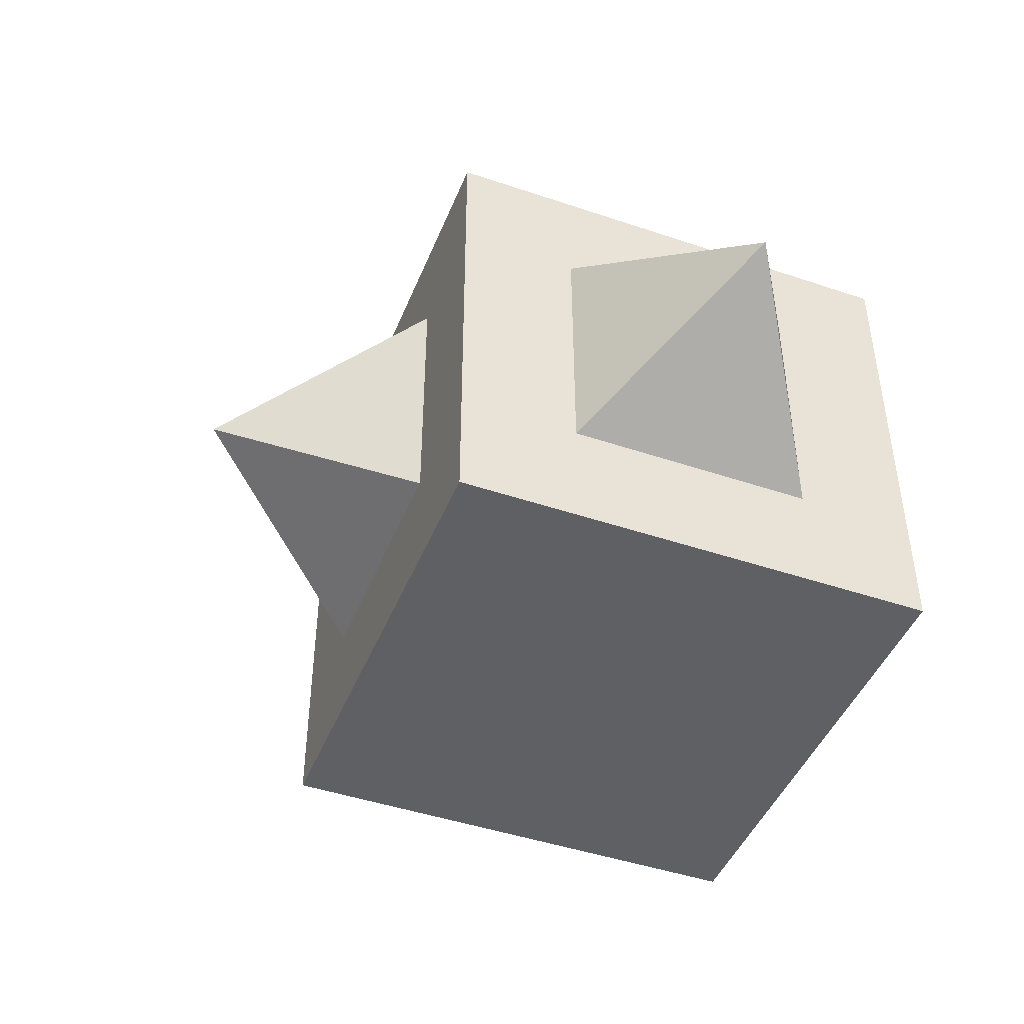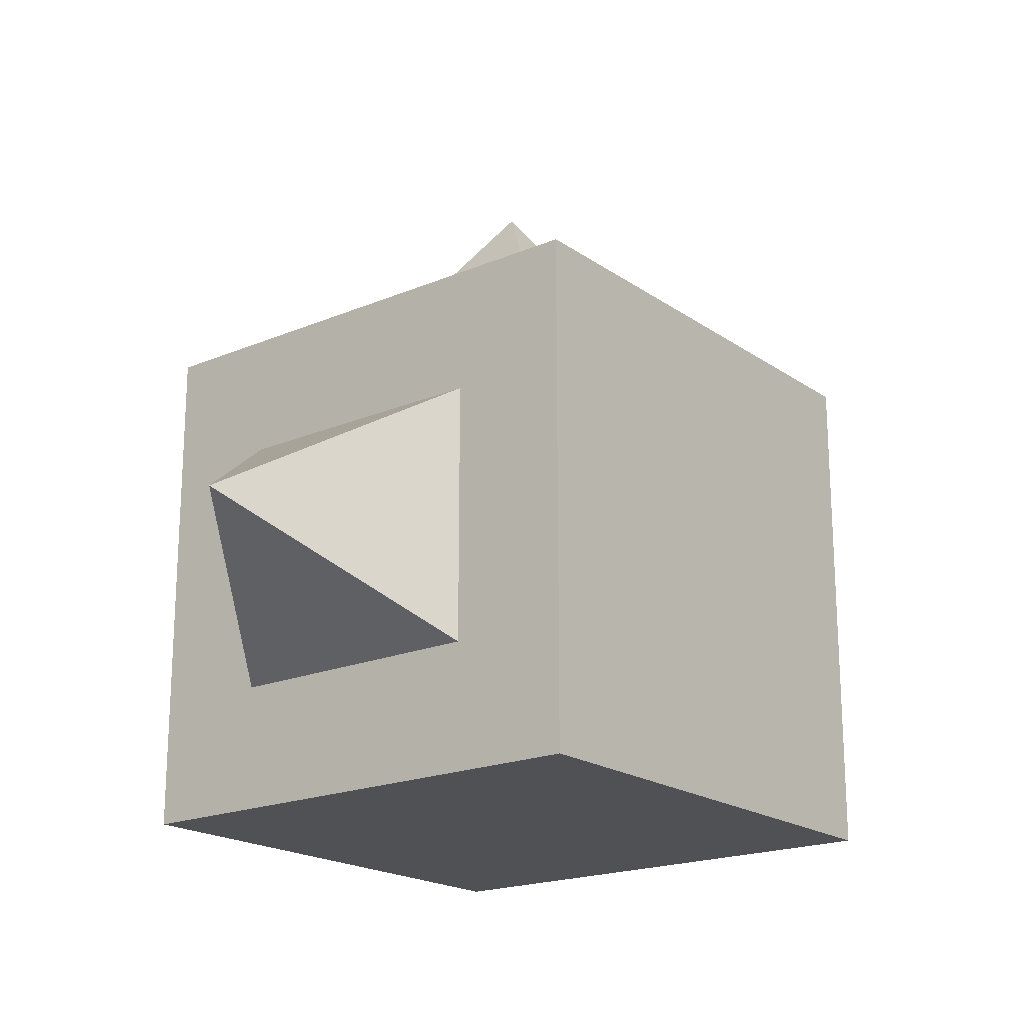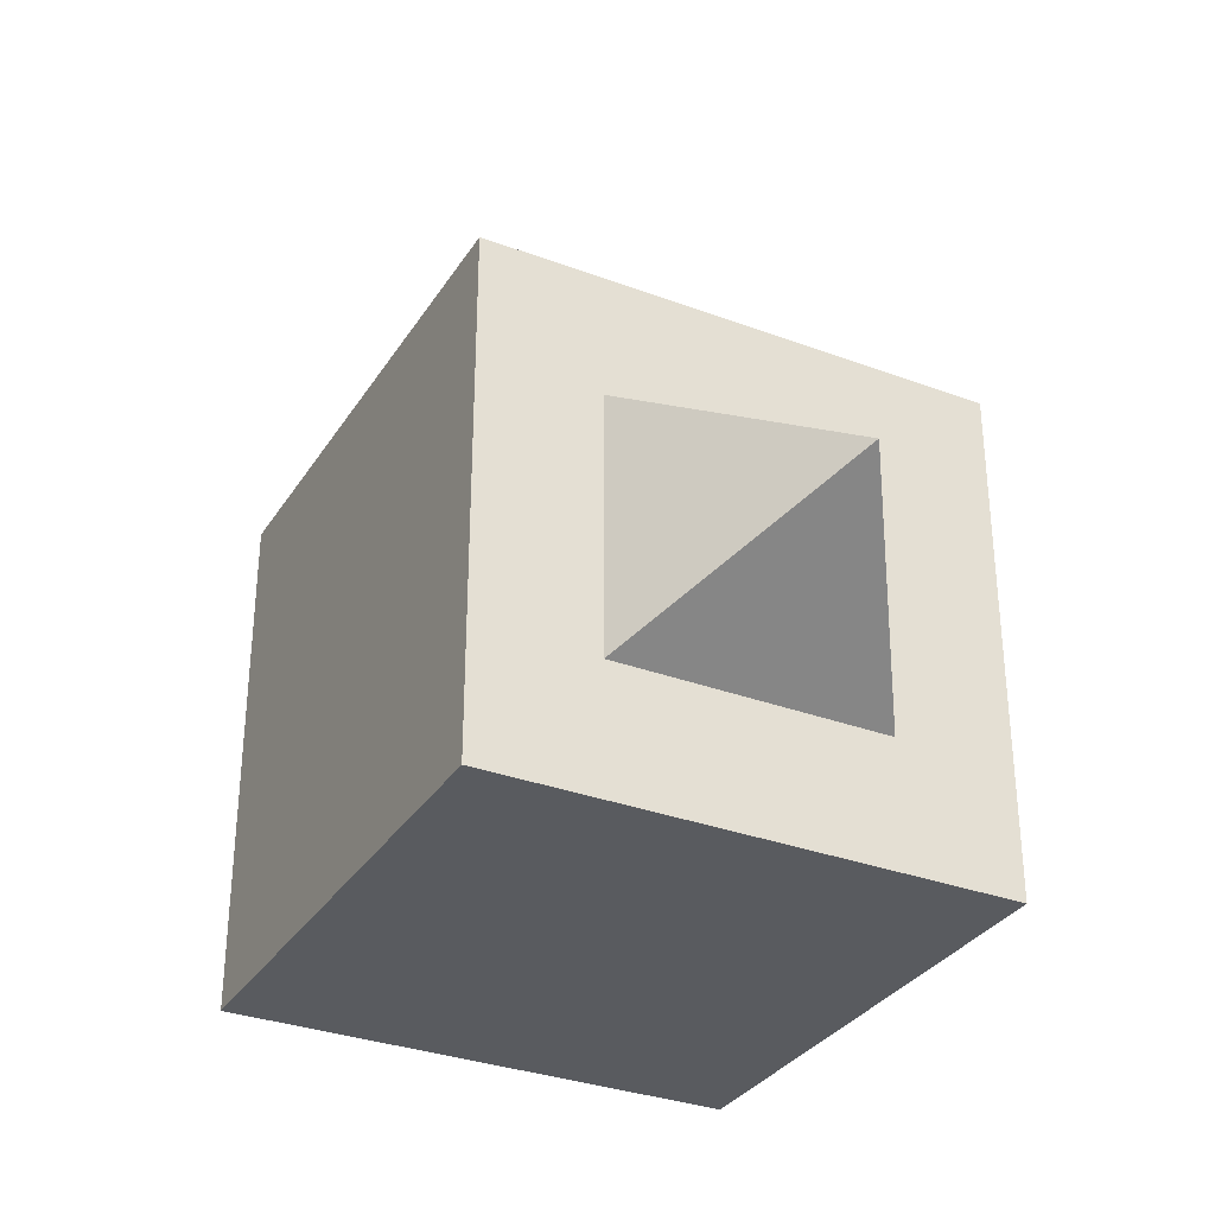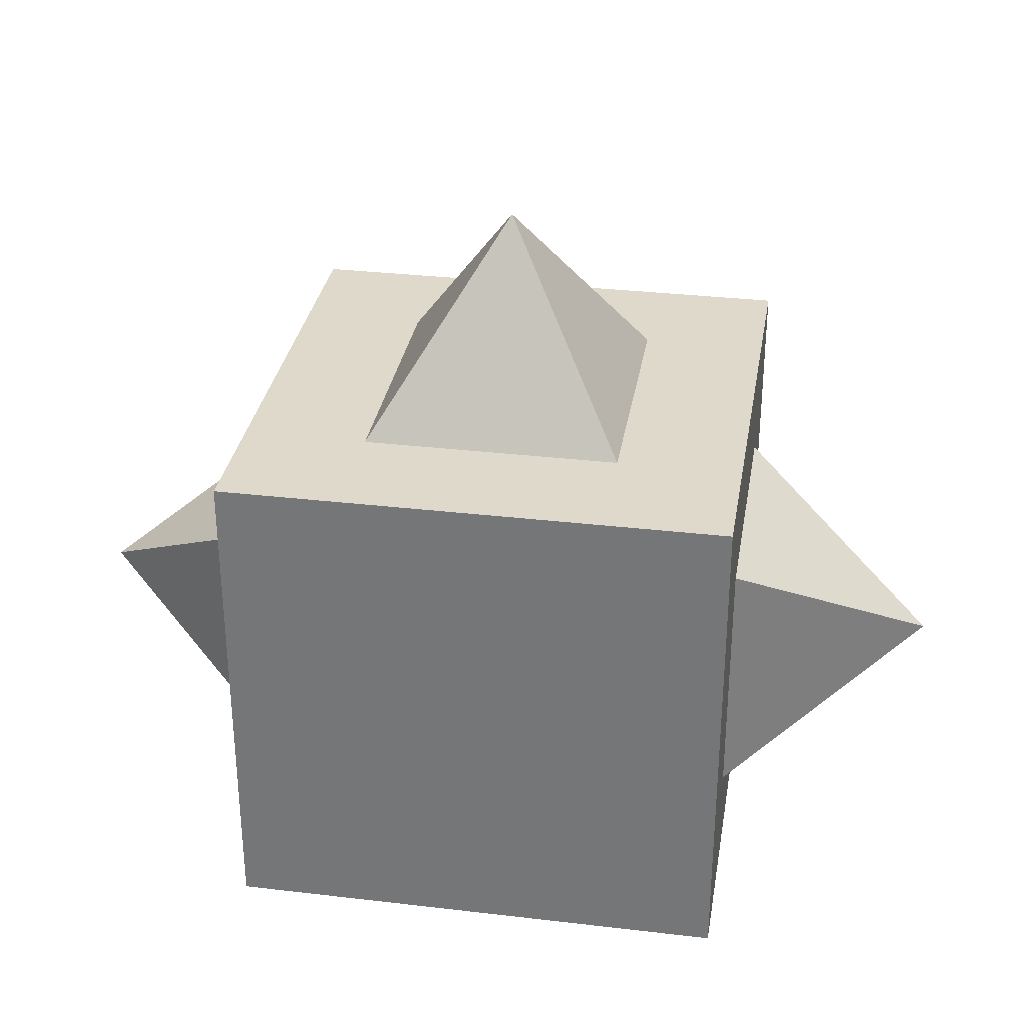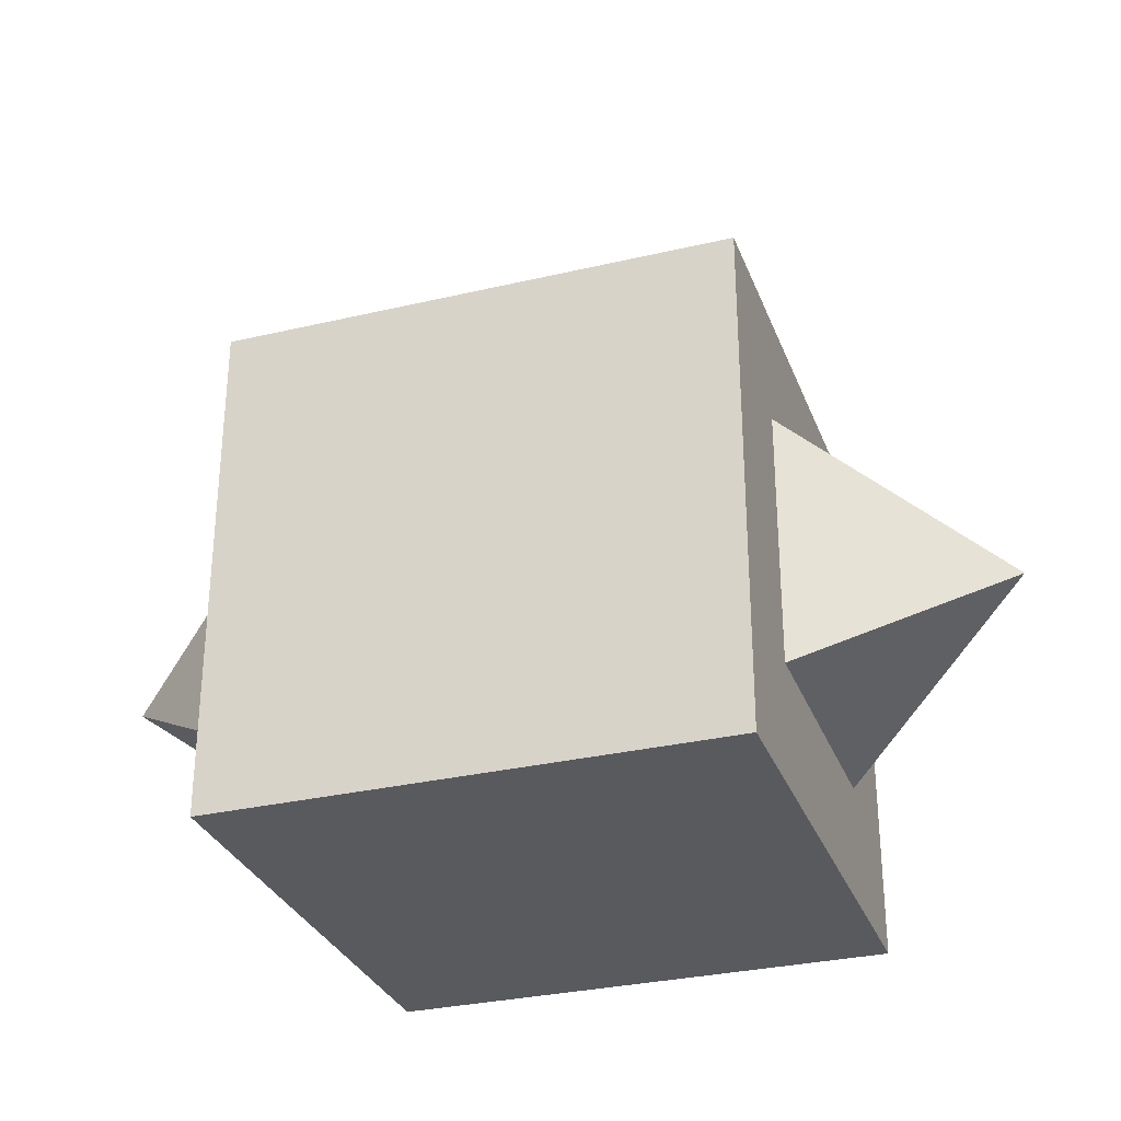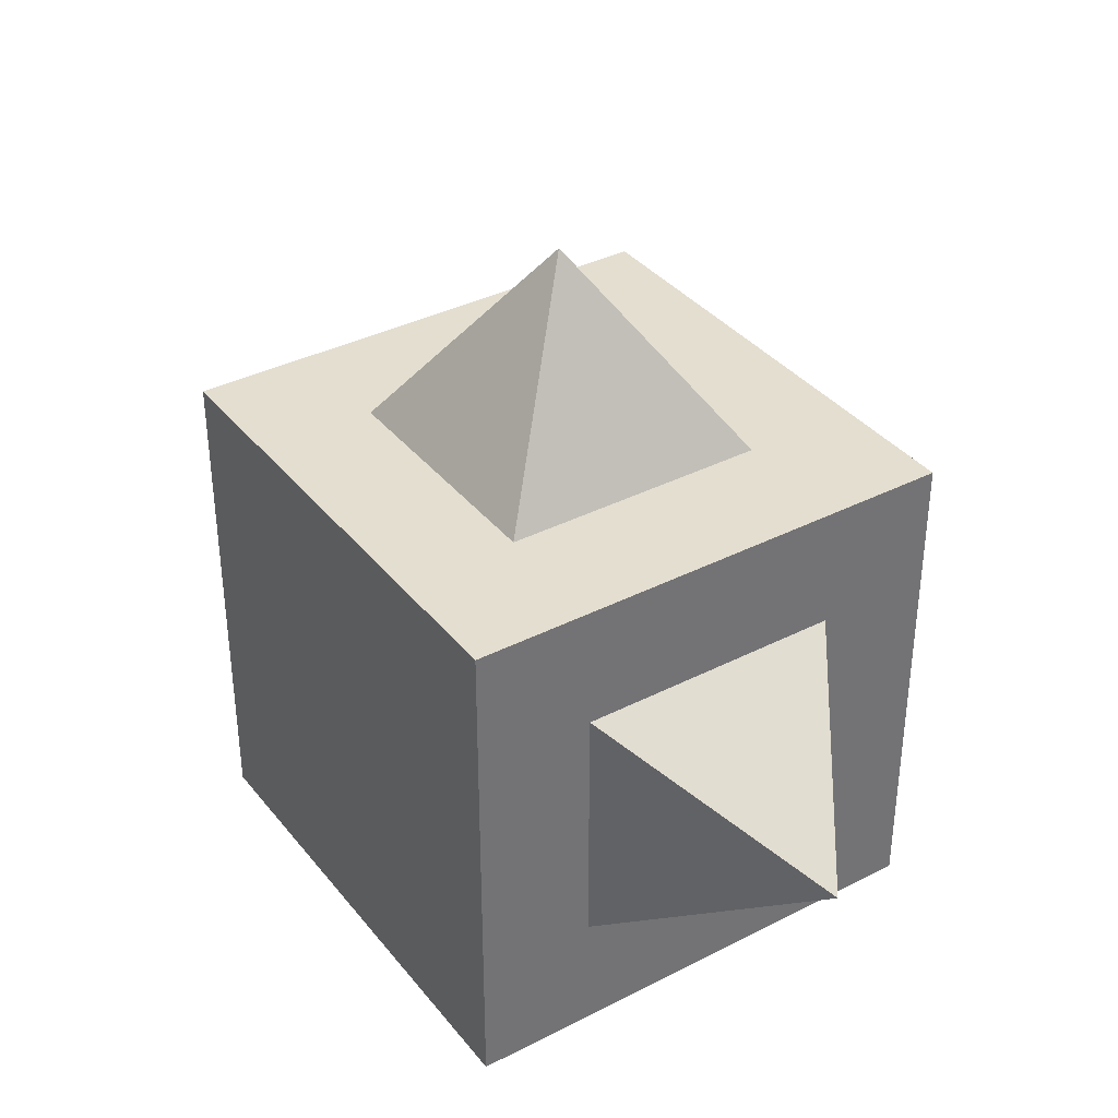
<metadata>
{"format":"obj","ext":"obj","renderer":"f3d","projection":"perspective","resolution":1024,"background":"white","views":[{"elev":-45.3,"azim":-111.3,"up":"+Z"},{"elev":-19.5,"azim":128.2,"up":"+Y"},{"elev":-32.3,"azim":-117.5,"up":"+Y"},{"elev":31.8,"azim":9.4,"up":"+Y"},{"elev":-30.8,"azim":-161.3,"up":"+Y"},{"elev":36.5,"azim":-123.6,"up":"+Y"}]}
</metadata>
<code>
v  0 0.8954 -0
v  -0.254 0.5 0.2662
v  0.254 0.5 0.2662
v  0.254 0.5 -0.2662
v  -0.254 0.5 -0.2662
v  0 0.5 -0
o Pyramid001
g Pyramid001
f 1 2 3
f 1 3 4
f 1 4 5
f 1 5 2
f 2 6 3
f 3 6 4
f 4 6 5
f 5 6 2
v  0.8954 0 -0
v  0.5 0.254 0.2662
v  0.5 -0.254 0.2662
v  0.5 -0.254 -0.2662
v  0.5 0.254 -0.2662
v  0.5 0 -0
o Pyramid002
g Pyramid002
f 7 8 9
f 7 9 10
f 7 10 11
f 7 11 8
f 8 12 9
f 9 12 10
f 10 12 11
f 11 12 8
v  -0.8954 0 -0
v  -0.5 -0.254 0.2662
v  -0.5 0.254 0.2662
v  -0.5 0.254 -0.2662
v  -0.5 -0.254 -0.2662
v  -0.5 0 -0
o Pyramid003
g Pyramid003
f 13 14 15
f 13 15 16
f 13 16 17
f 13 17 14
f 14 18 15
f 15 18 16
f 16 18 17
f 17 18 14
v  -0.5 -0.5 0.5
v  -0.5 -0.5 -0.5
v  0.5 -0.5 -0.5
v  0.5 -0.5 0.5
v  -0.5 0.5 0.5
v  0.5 0.5 0.5
v  0.5 0.5 -0.5
v  -0.5 0.5 -0.5
o Box001
g Box001
f 19 20 21
f 21 22 19
f 23 24 25
f 25 26 23
f 19 22 24
f 24 23 19
f 22 21 25
f 25 24 22
f 21 20 26
f 26 25 21
f 20 19 23
f 23 26 20

</code>
